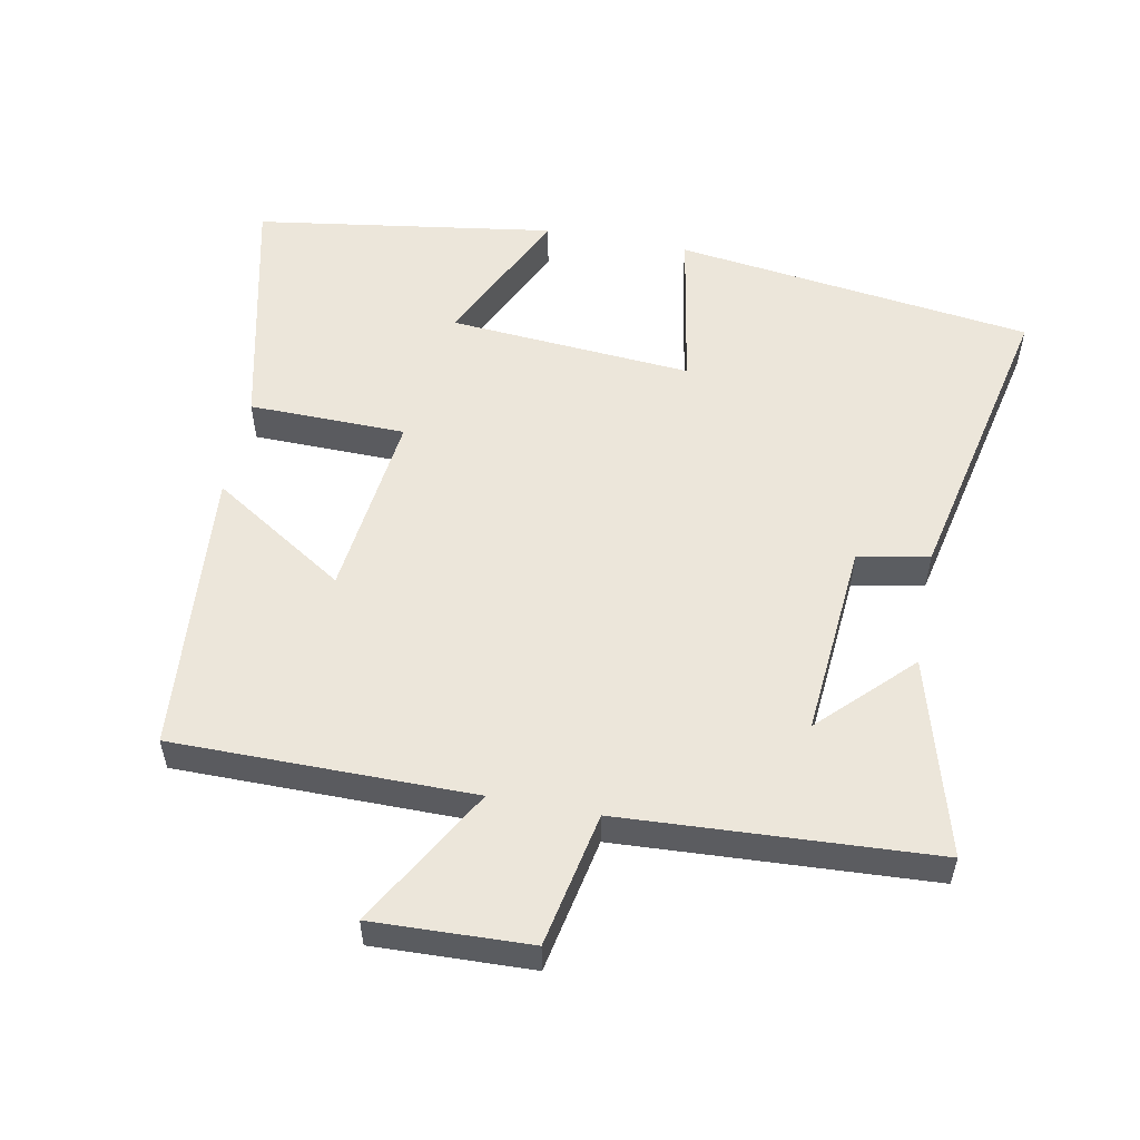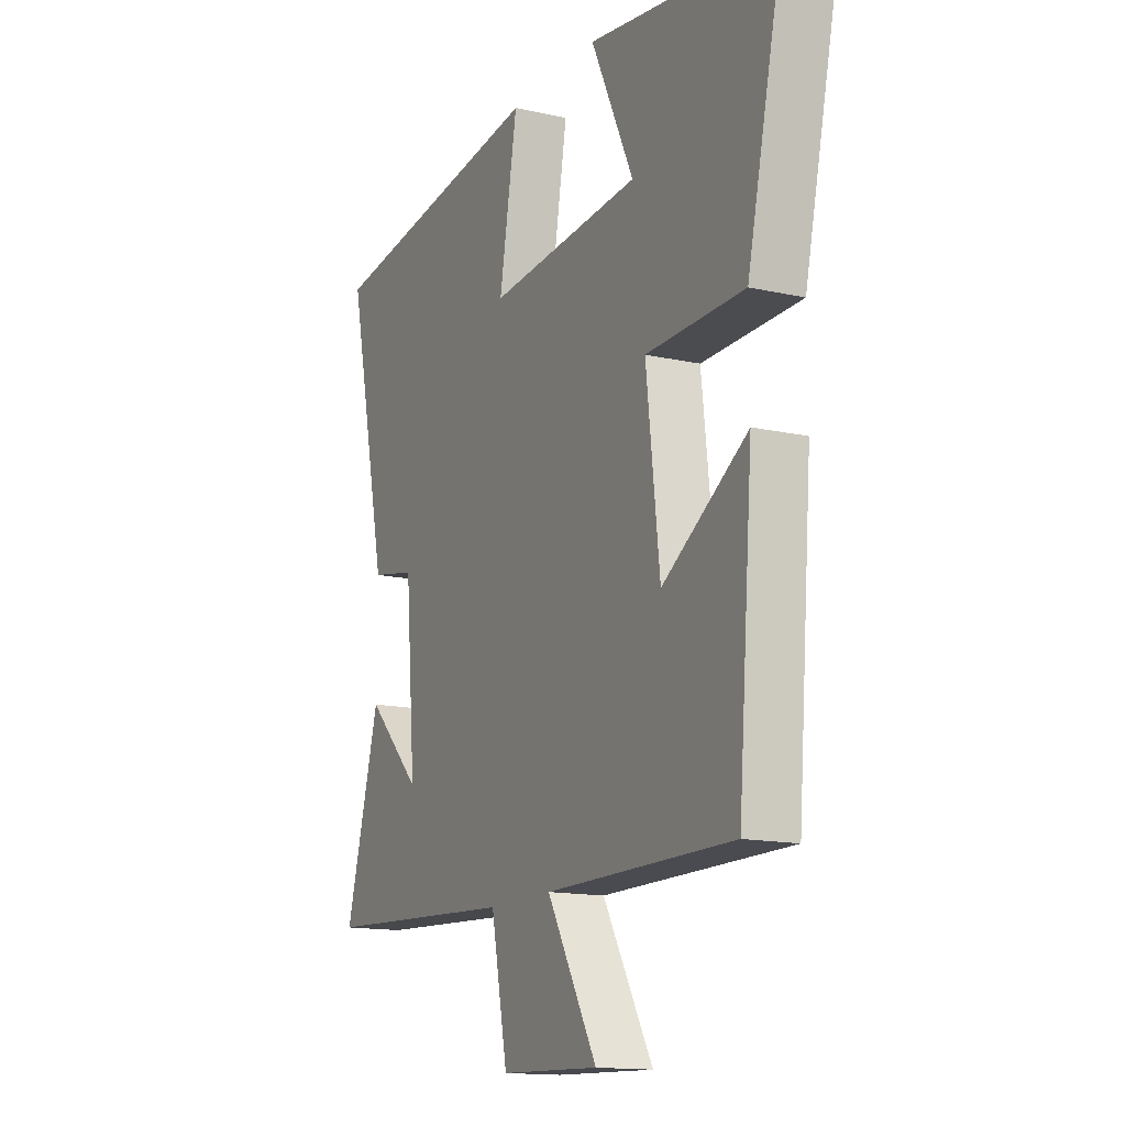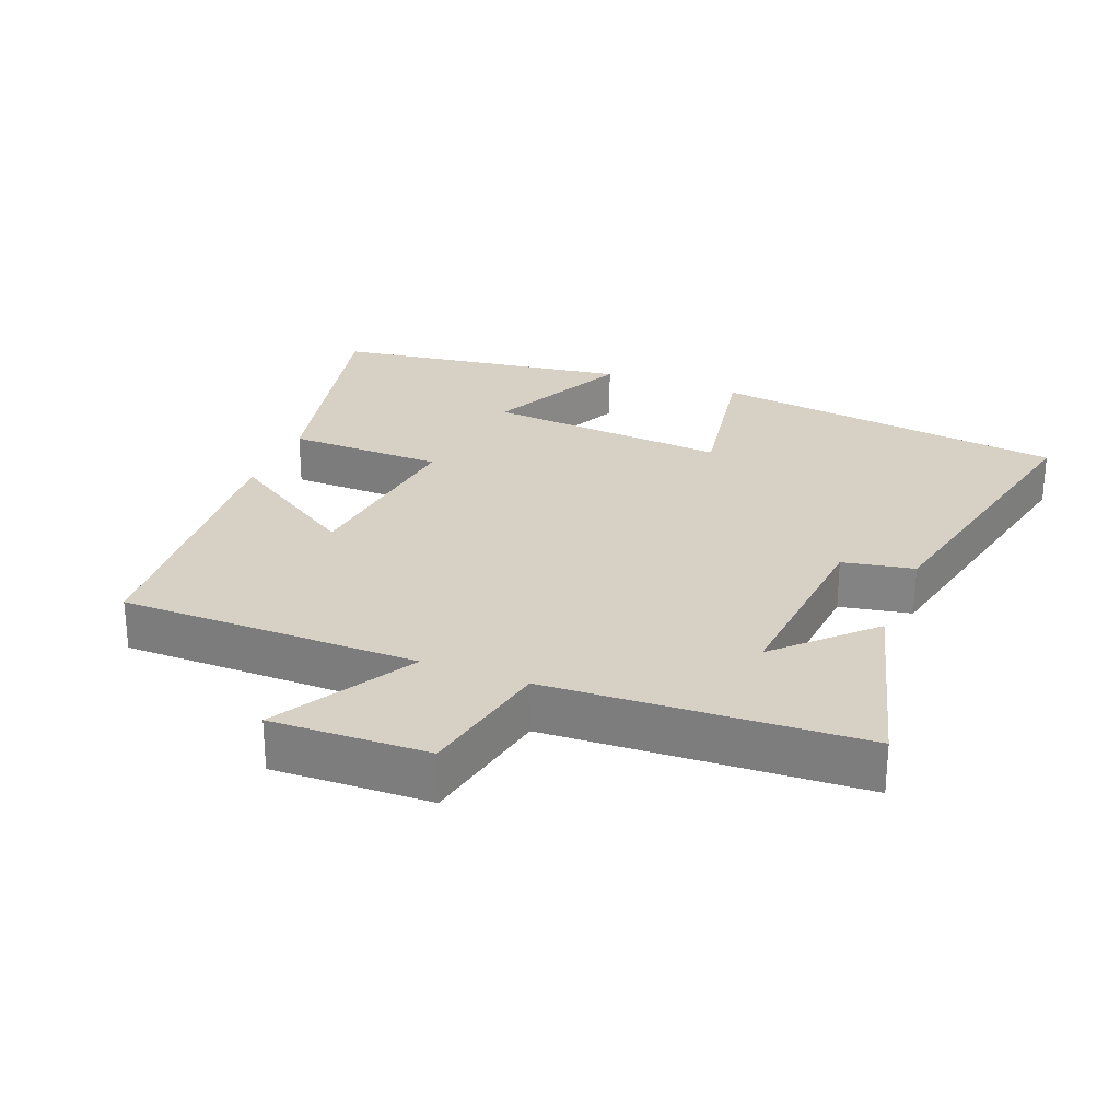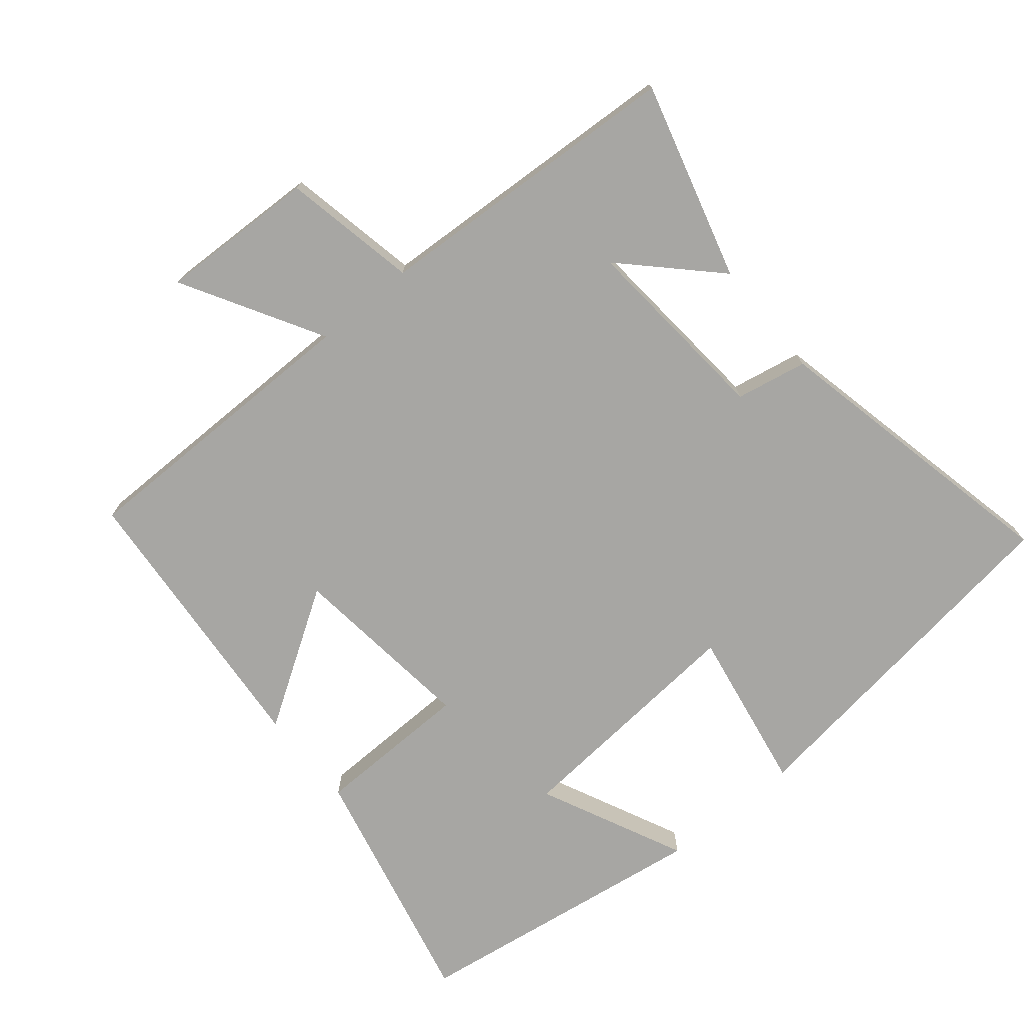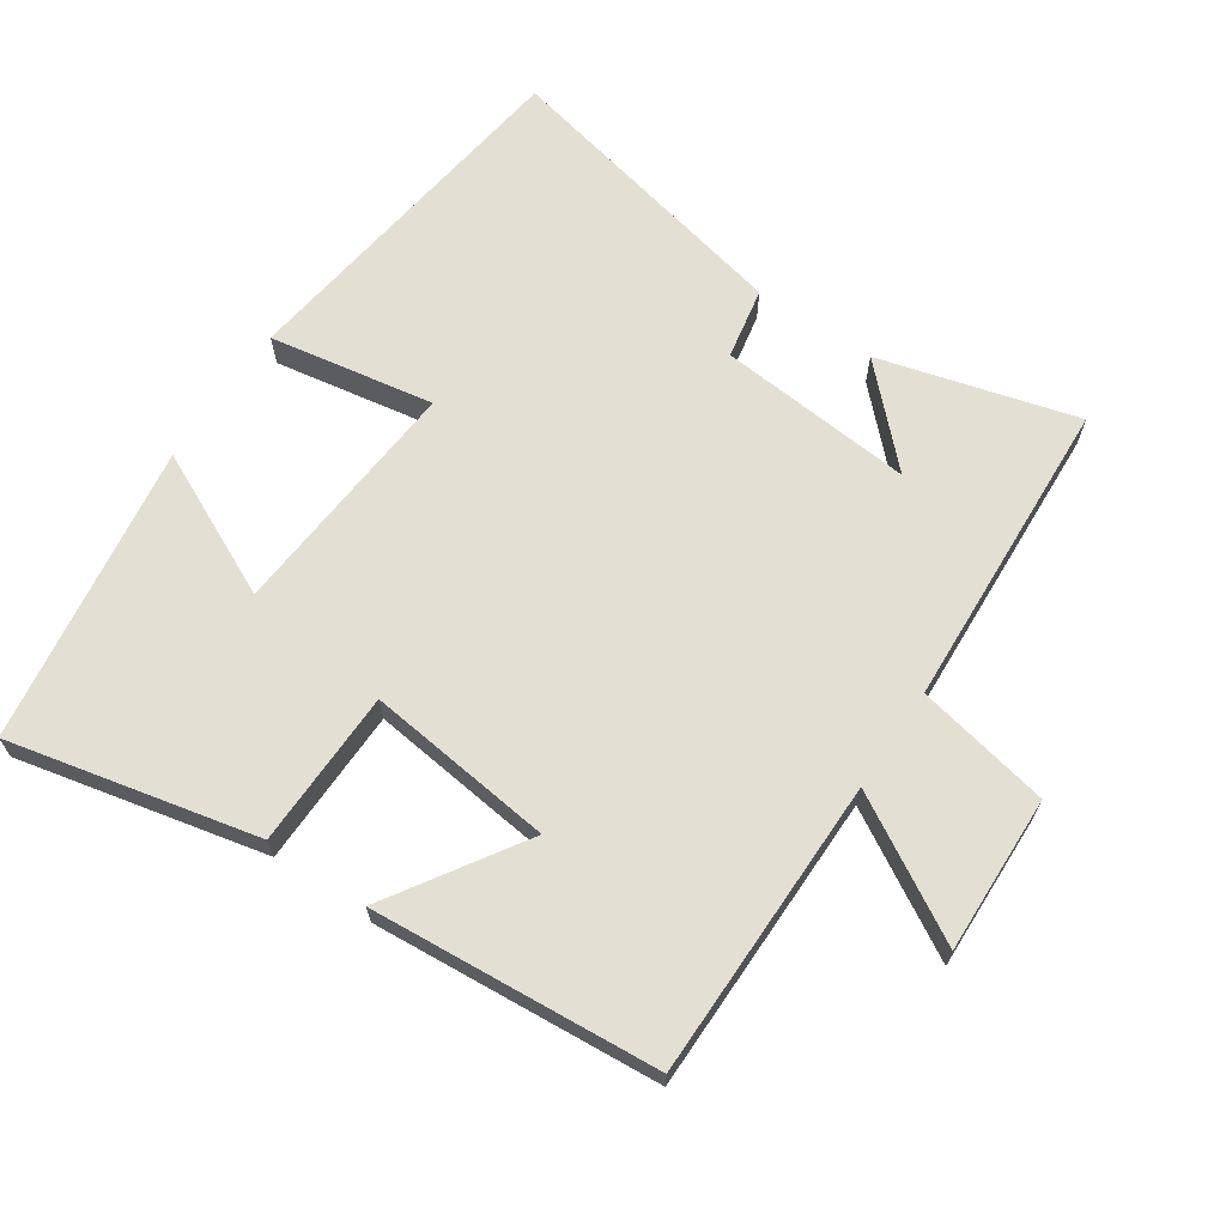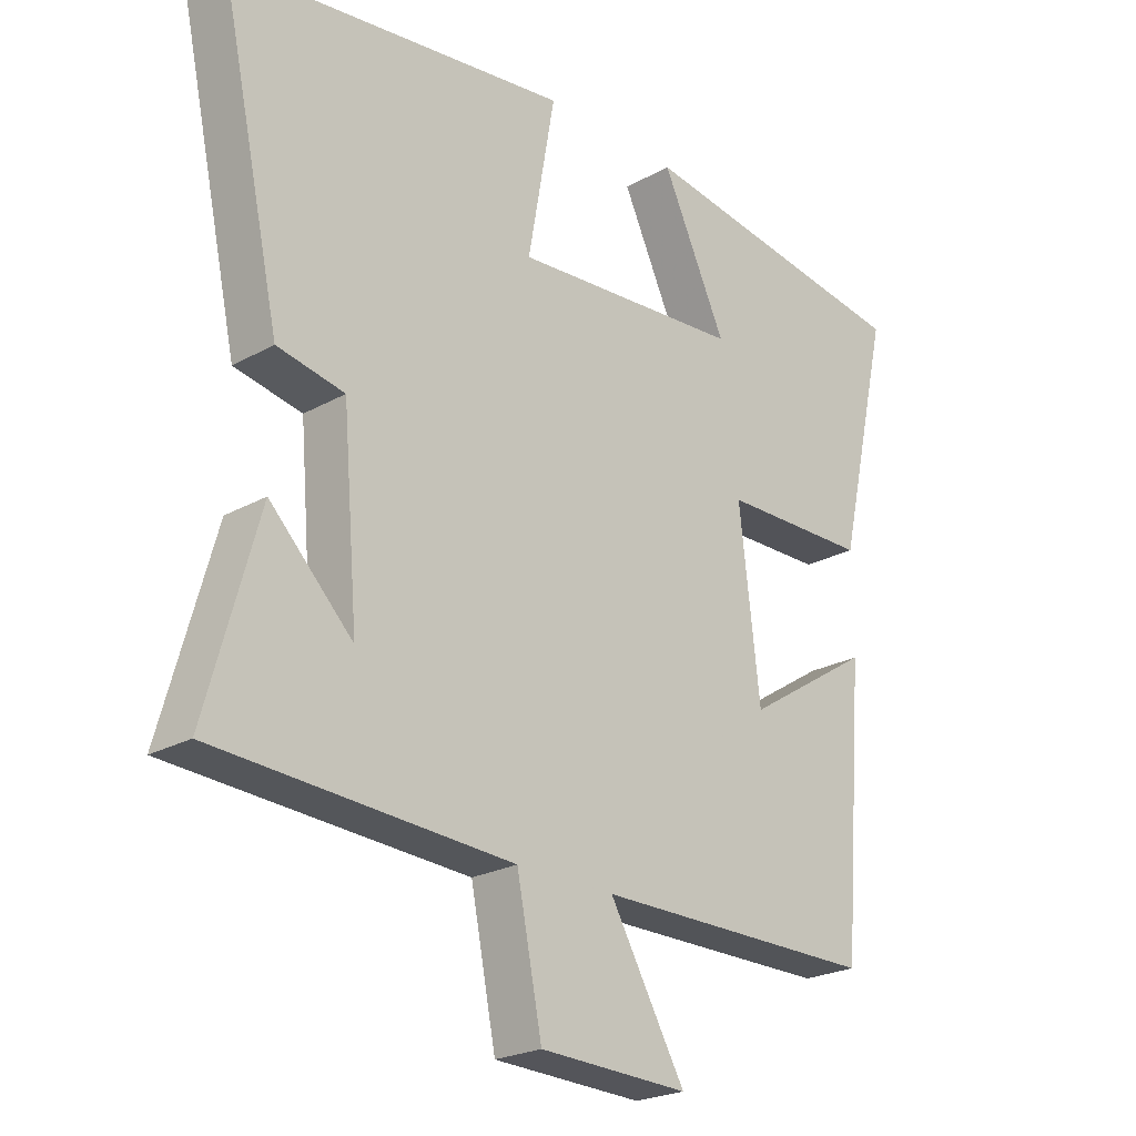
<metadata>
{"format":"obj","ext":"obj","renderer":"f3d","projection":"perspective","resolution":1024,"background":"white","views":[{"elev":54.4,"azim":-169.1,"up":"+Y"},{"elev":-14.4,"azim":63.8,"up":"+Z"},{"elev":26.8,"azim":-158.3,"up":"+Y"},{"elev":-74.1,"azim":-140.4,"up":"+Y"},{"elev":66.7,"azim":124.1,"up":"+Y"},{"elev":-23.4,"azim":-46.8,"up":"+Z"}]}
</metadata>
<code>
v -0.595 0.07 0.43
v -0.07 0.07 0.5
v -0.112 0.07 0.26
v 0.244 0.07 0.288
v 0.144 0.07 0.5
v 0.582 0.07 0.435
v 0.5 0.07 0.073
v 0.271 0.07 0.069
v 0.303 0.07 -0.205
v 0.5 0.07 -0.079
v 0.466 0.07 -0.499
v 0.028 0.07 -0.5
v 0.145 0.07 -0.704
v -0.085 0.07 -0.696
v -0.124 0.07 -0.5
v -0.58 0.07 -0.475
v -0.5 0.07 -0.187
v -0.372 0.07 -0.315
v -0.396 0.07 -0.029
v -0.5 0.07 -0.009
v -0.595 0 0.43
v -0.07 0 0.5
v -0.112 0 0.26
v 0.244 0 0.288
v 0.144 0 0.5
v 0.582 0 0.435
v 0.5 0 0.073
v 0.271 0 0.069
v 0.303 0 -0.205
v 0.5 0 -0.079
v 0.466 0 -0.499
v 0.028 0 -0.5
v 0.145 0 -0.704
v -0.085 0 -0.696
v -0.124 0 -0.5
v -0.58 0 -0.475
v -0.5 0 -0.187
v -0.372 0 -0.315
v -0.396 0 -0.029
v -0.5 0 -0.009
f 1 2 3
f 20 1 3
f 19 20 3
f 18 19 3 4
f 16 17 18
f 15 16 18
f 15 18 4
f 12 13 14 15
f 11 12 15
f 10 11 15
f 9 10 15
f 8 9 15 4
f 7 8 4
f 4 5 6 7
f 23 22 21
f 23 21 40
f 23 40 39
f 24 23 39 38
f 38 37 36
f 38 36 35
f 24 38 35
f 35 34 33 32
f 35 32 31
f 35 31 30
f 35 30 29
f 24 35 29 28
f 24 28 27
f 27 26 25 24
f 1 21 22 2
f 2 22 23 3
f 3 23 24 4
f 4 24 25 5
f 5 25 26 6
f 6 26 27 7
f 7 27 28 8
f 8 28 29 9
f 9 29 30 10
f 10 30 31 11
f 11 31 32 12
f 12 32 33 13
f 13 33 34 14
f 14 34 35 15
f 15 35 36 16
f 16 36 37 17
f 17 37 38 18
f 18 38 39 19
f 19 39 40 20
f 20 40 21 1

</code>
